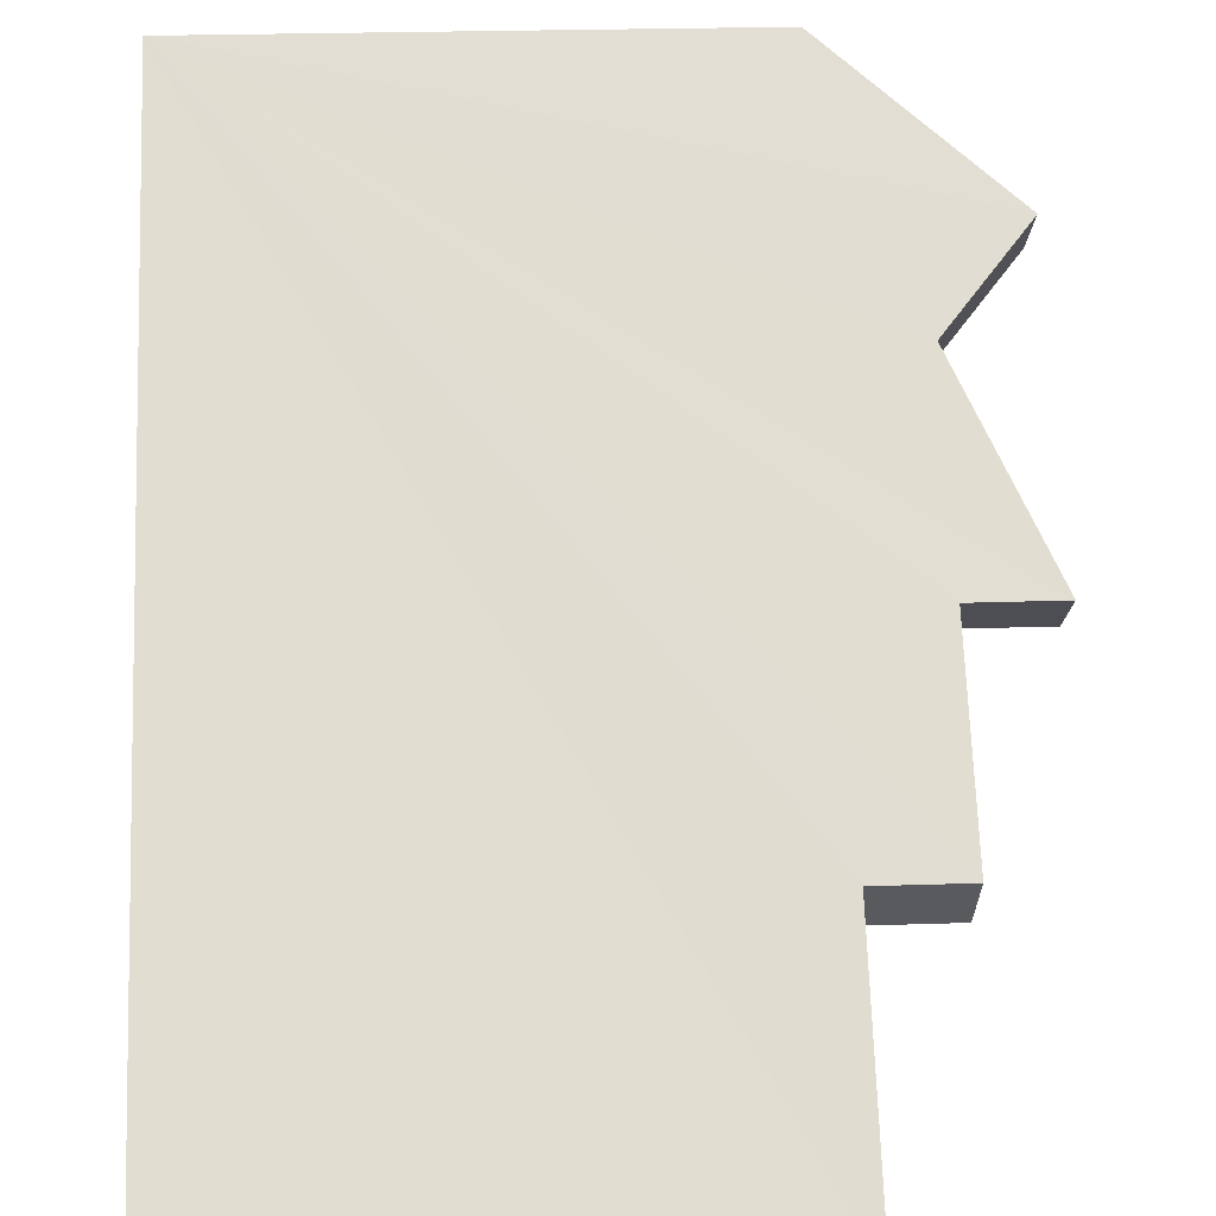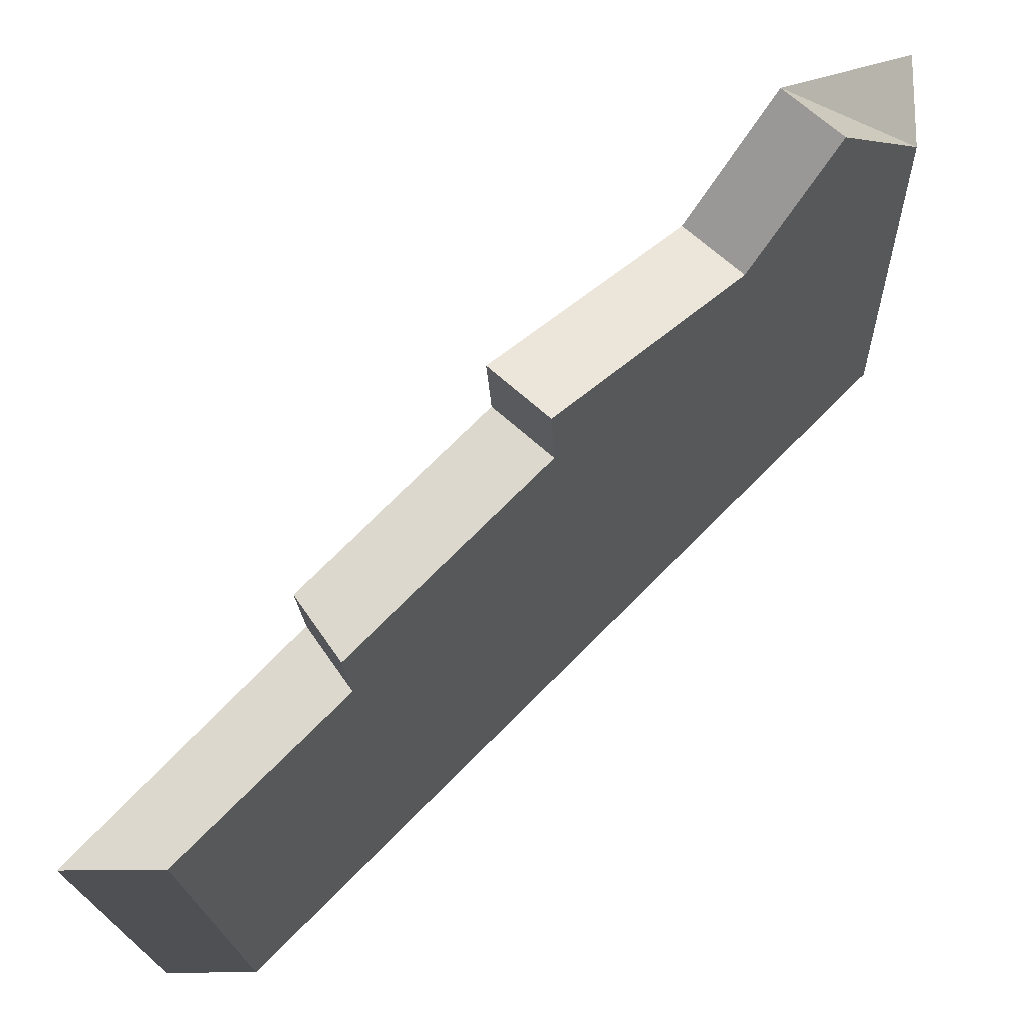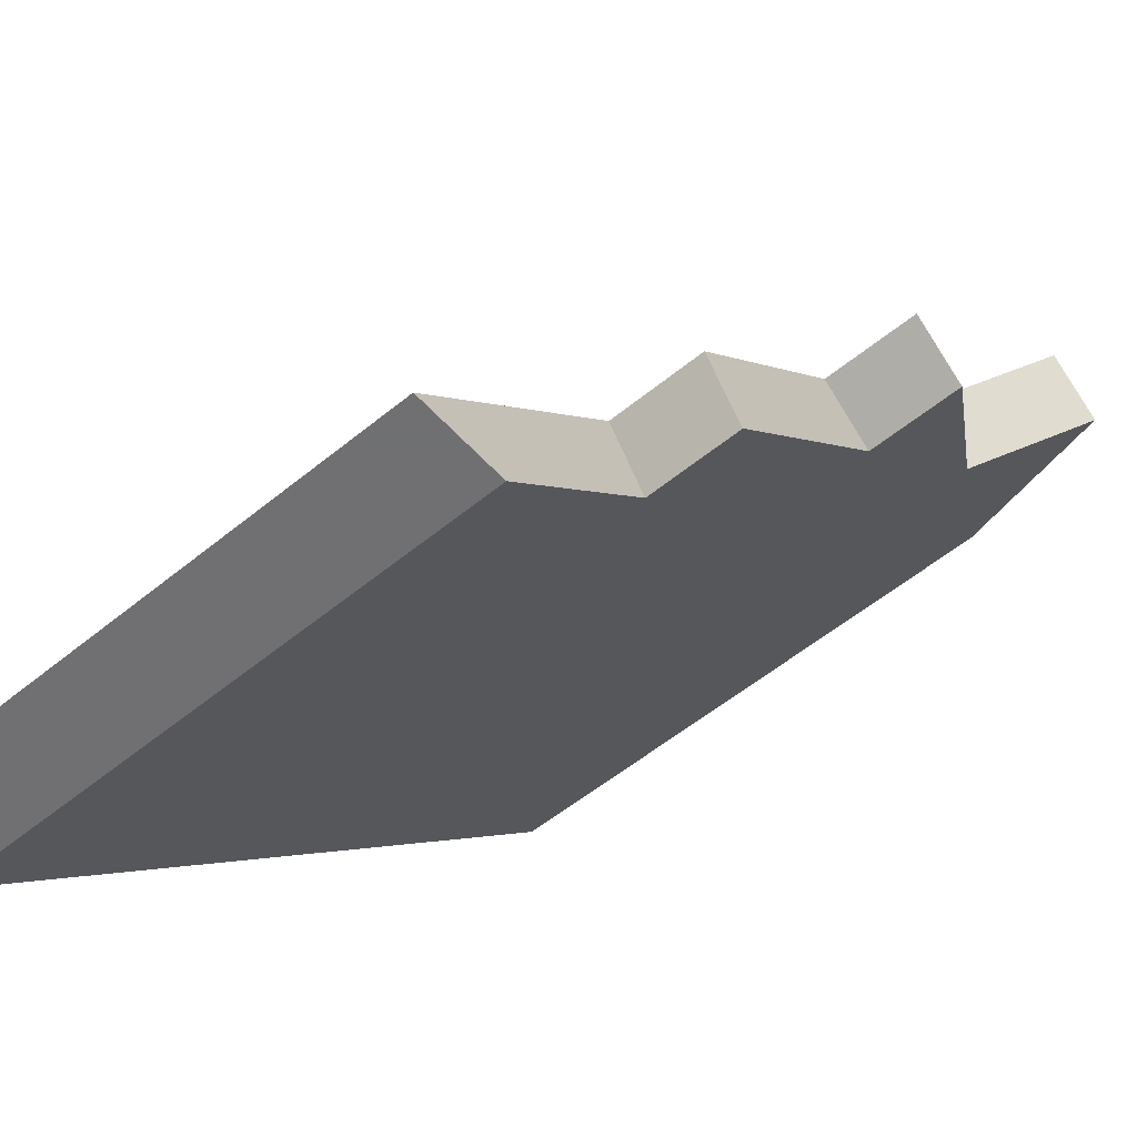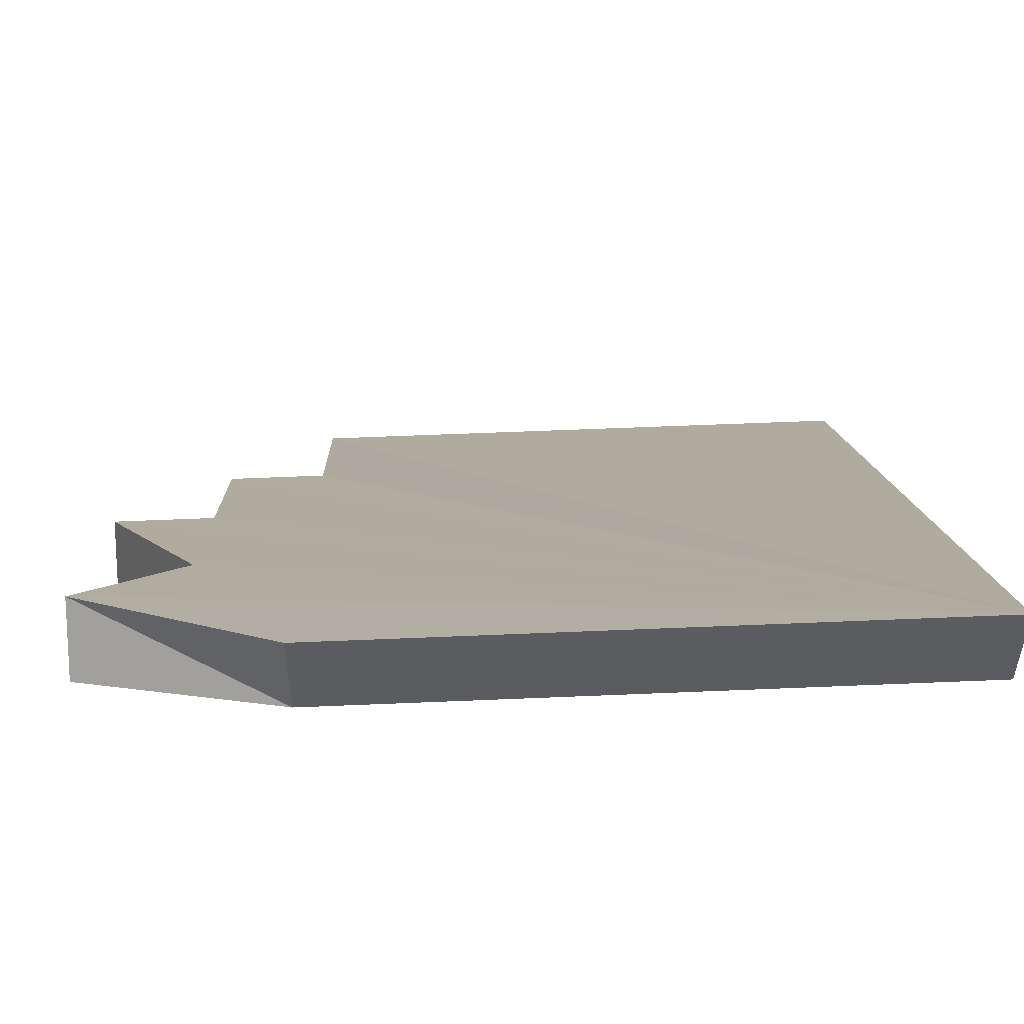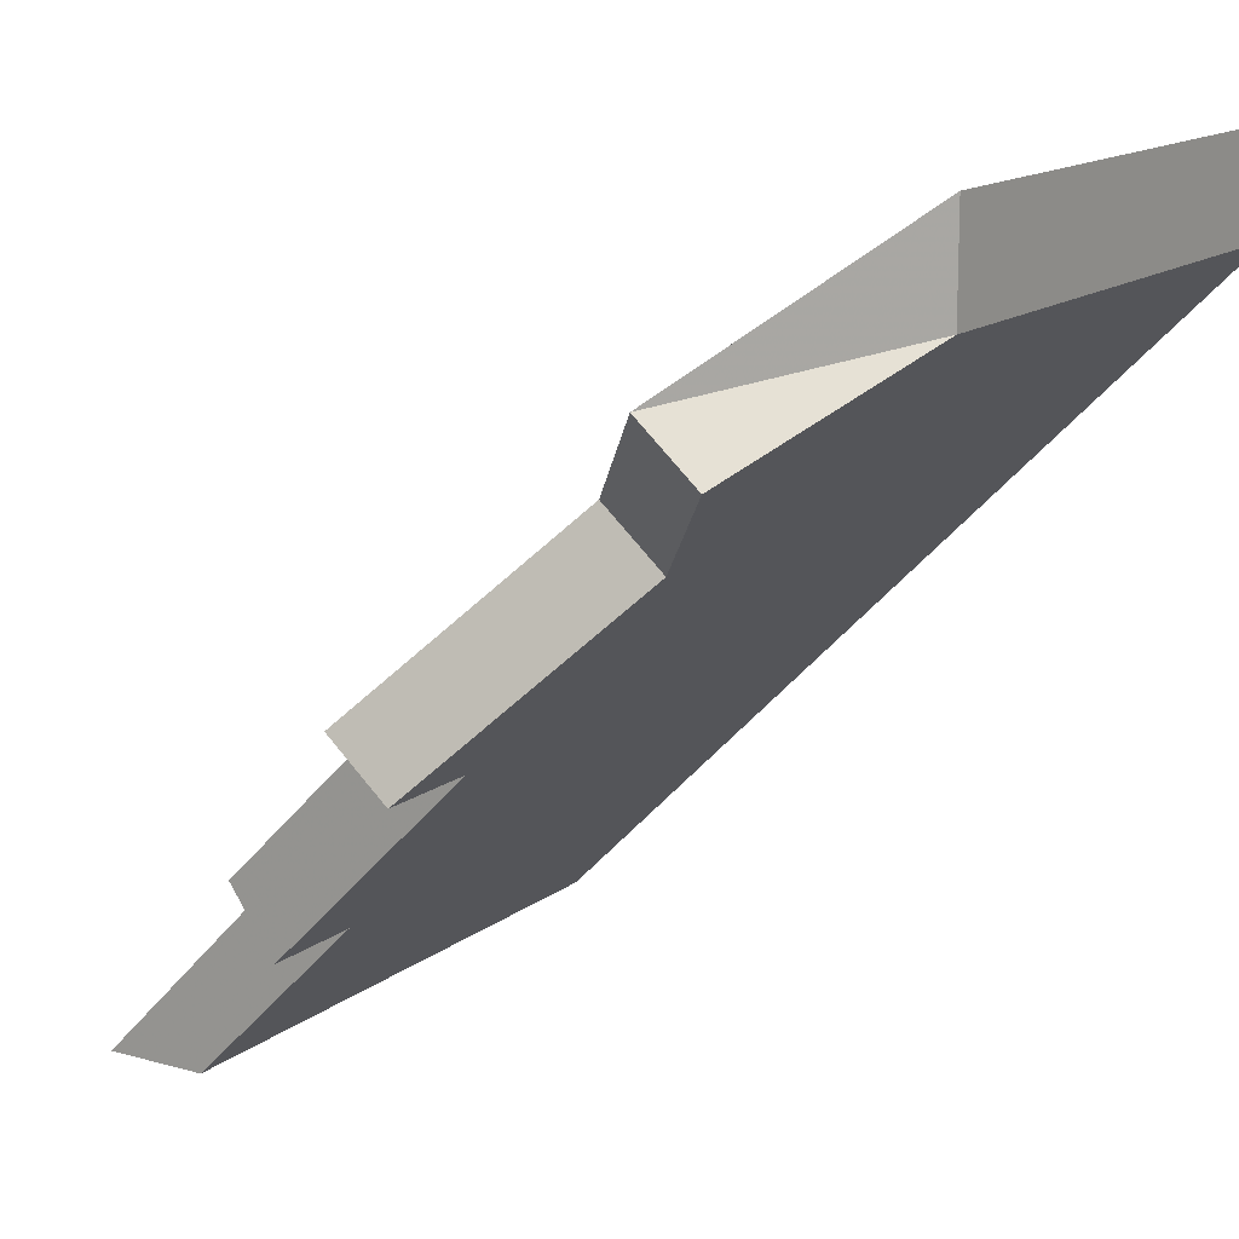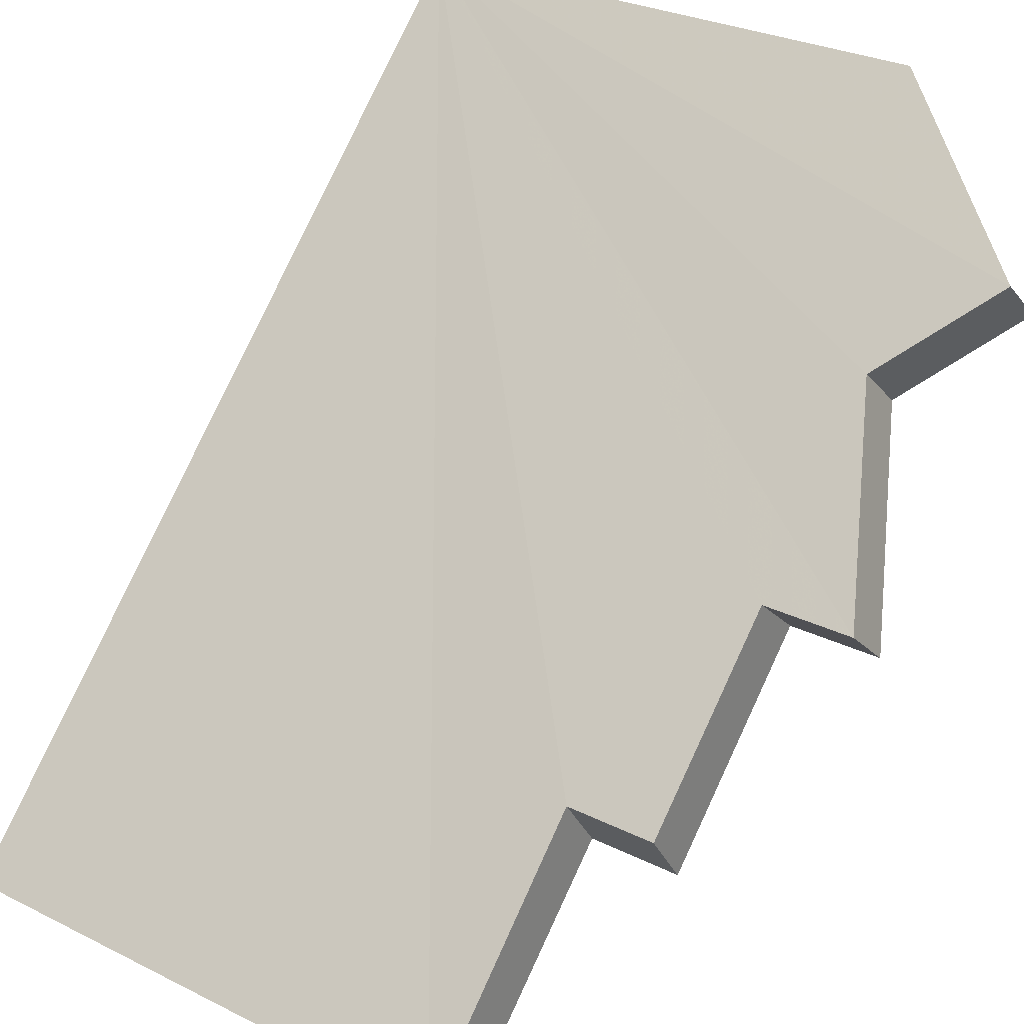
<metadata>
{"format":"obj","ext":"obj","renderer":"f3d","projection":"perspective","resolution":1024,"background":"white","views":[{"elev":24.1,"azim":-93.2,"up":"+Z"},{"elev":-18.5,"azim":2.3,"up":"+Z"},{"elev":-55.0,"azim":-49.1,"up":"+Z"},{"elev":54.9,"azim":87.4,"up":"+Z"},{"elev":14.1,"azim":31.8,"up":"+Z"},{"elev":28.6,"azim":-53.3,"up":"+Z"}]}
</metadata>
<code>
o wall/1692/diagonal
v -64 0 -64
v -64 -96 -64
v 64 0 64
v -29 -96 -28
v -29 -112 -28
v -1 -112 0
v -1 -128 0
v 27 -112 28
v 41 -128 42
v 64 -96 64
v 64 0 48
v 64 -96 48
v 50 -128 34
v 36 -112 20
v 8 -128 -8
v 8 -112 -8
v -22 -112 -38
v -22 -96 -38
v -48 -96 -64
v -48 0 -64
v -64 -256 -64
v 237 -96 -125
v 123 -96 -238
v 237 -112 -125
v 64 -112 64
v 123 -112 -238
v 50 0 -108
v 50 -256 -108
v -29 0 -28
v 78 0 -79
v 78 -256 -79
v -1 0 0
v 232 -140 -129
v 51 -140 52
v 154 -47 -207
v 64 0 -64
v 64 -256 -64
v 64 -256 64
v 64 -256 48
v 5 -210 6
v 188 -212 -173
v 52 -96 52
v -51 -159 -50
v 130 -160 -231
v -64 0 -64
v -64 0 -64
v -64 0 -64
v -64 0 -64
v -64 0 -64
f 1 2 3
f 3 2 4
f 3 4 5
f 3 5 6
f 3 6 7
f 3 7 8
f 3 8 9
f 3 9 10
f 3 10 11
f 11 10 12
f 11 12 13
f 11 13 14
f 11 14 15
f 11 15 16
f 11 16 17
f 11 17 18
f 11 18 19
f 11 19 20
f 20 19 1
f 1 19 2
f 2 19 4
f 4 19 18
f 4 18 17
f 4 17 5
f 5 17 16
f 5 16 6
f 6 16 15
f 6 15 7
f 7 15 8
f 8 15 14
f 8 14 13
f 8 13 9
f 9 13 12
f 9 12 10

</code>
